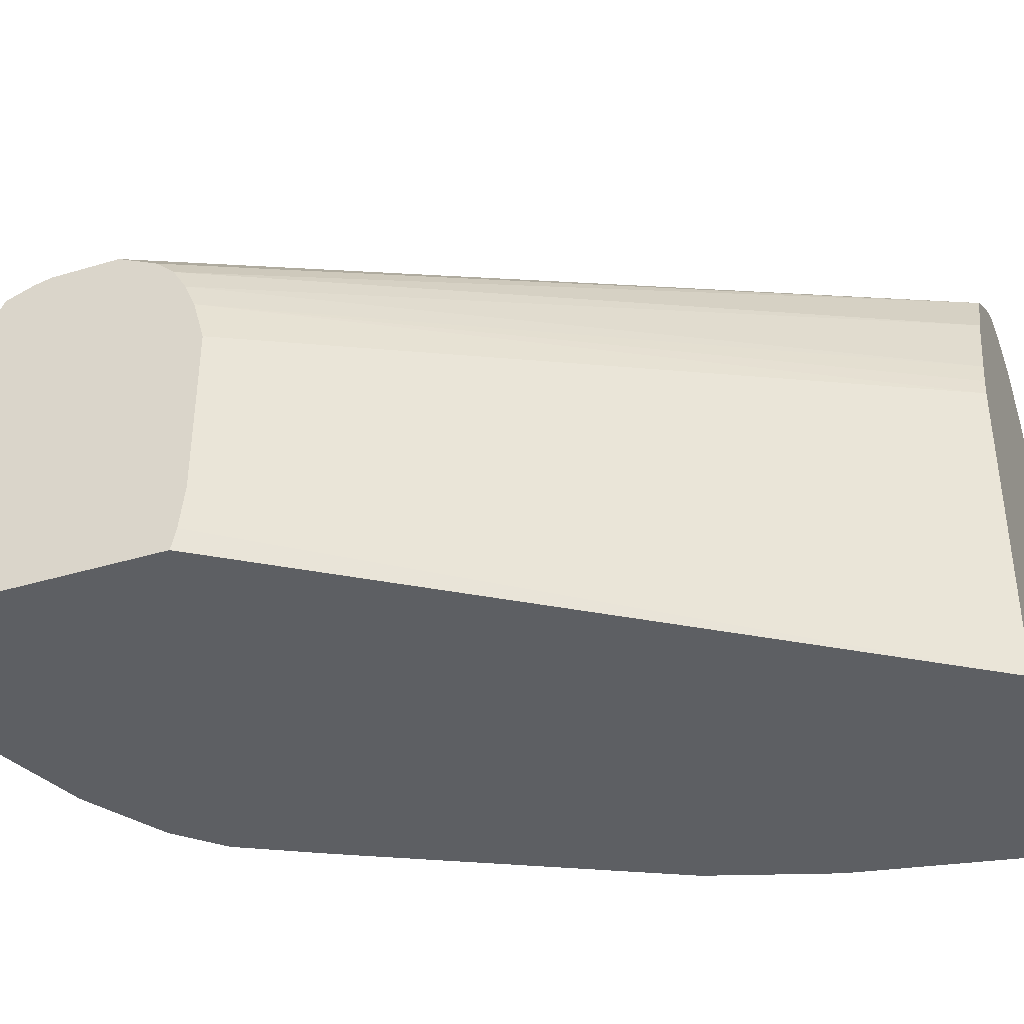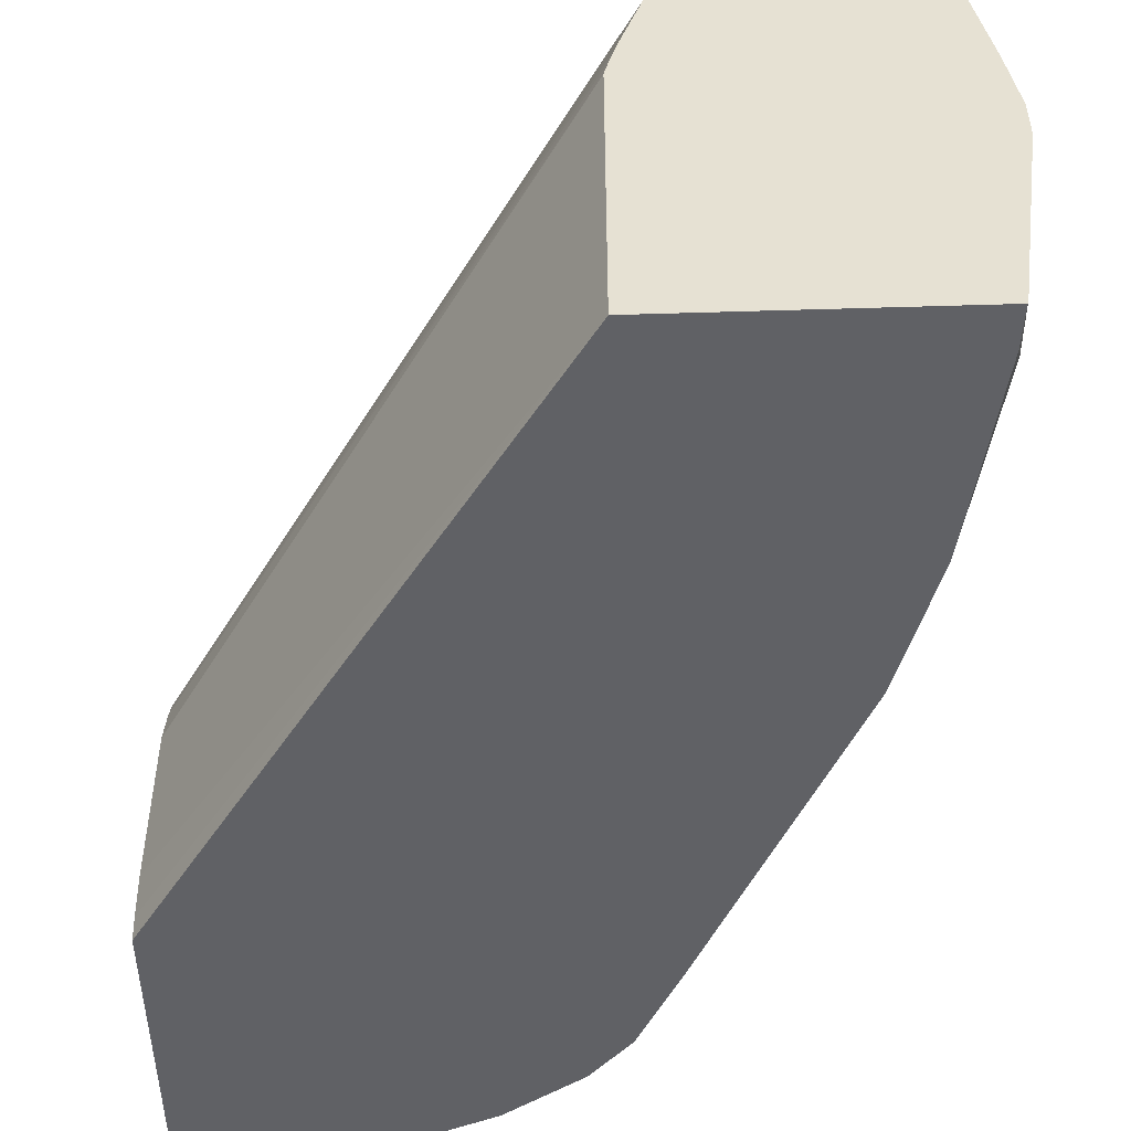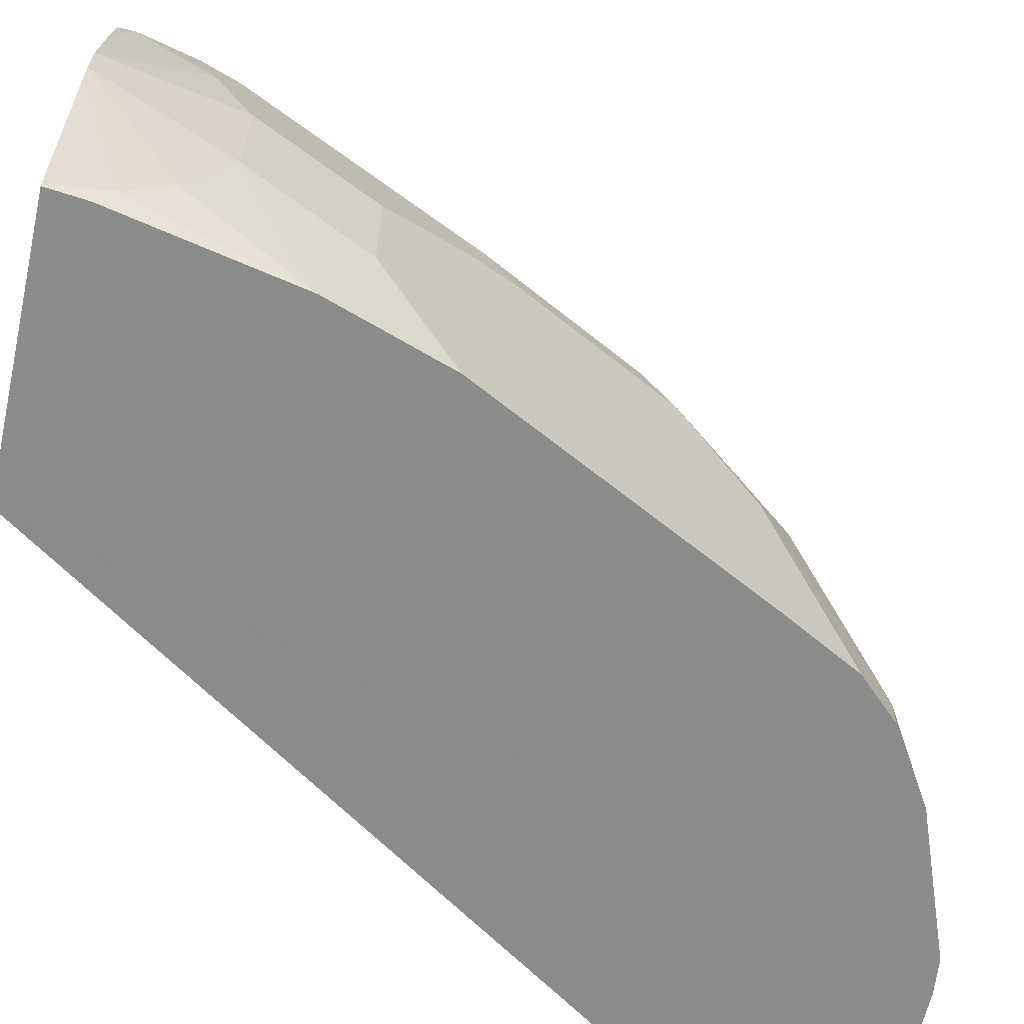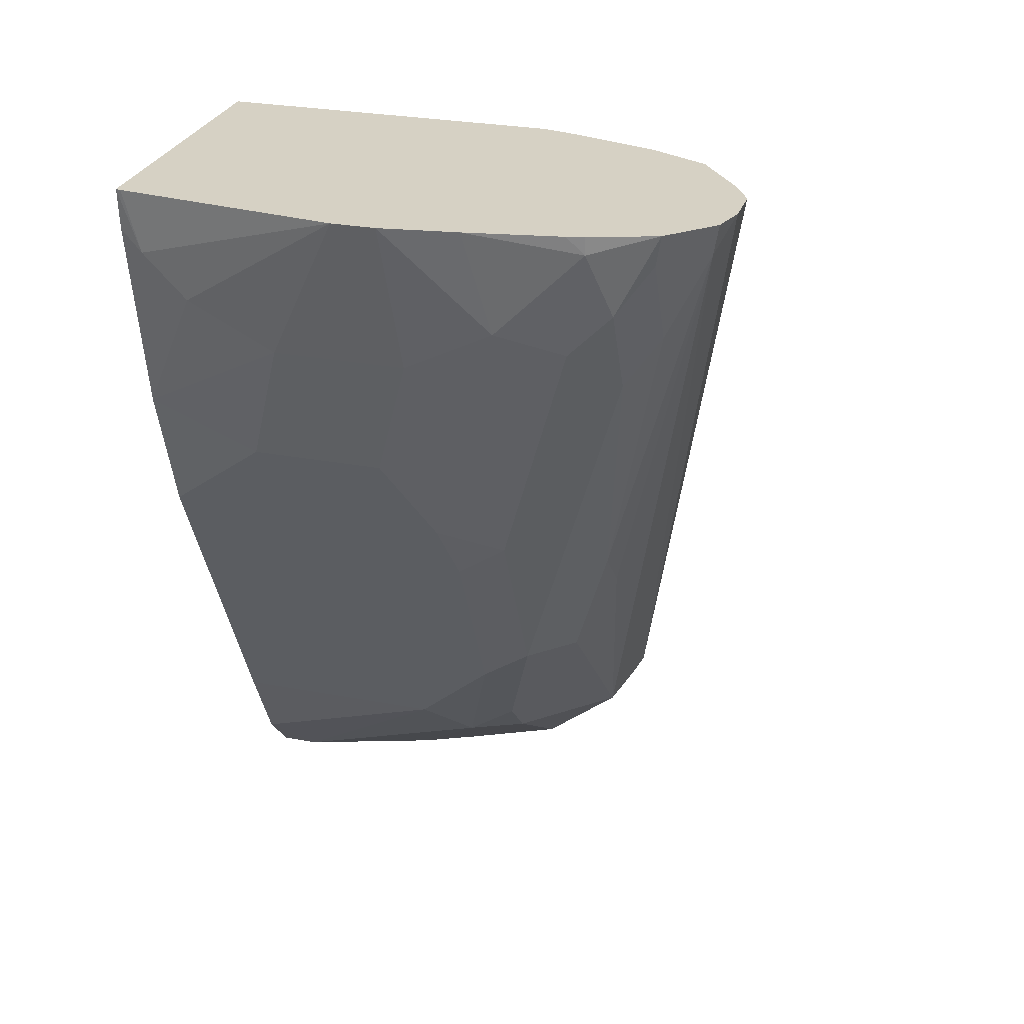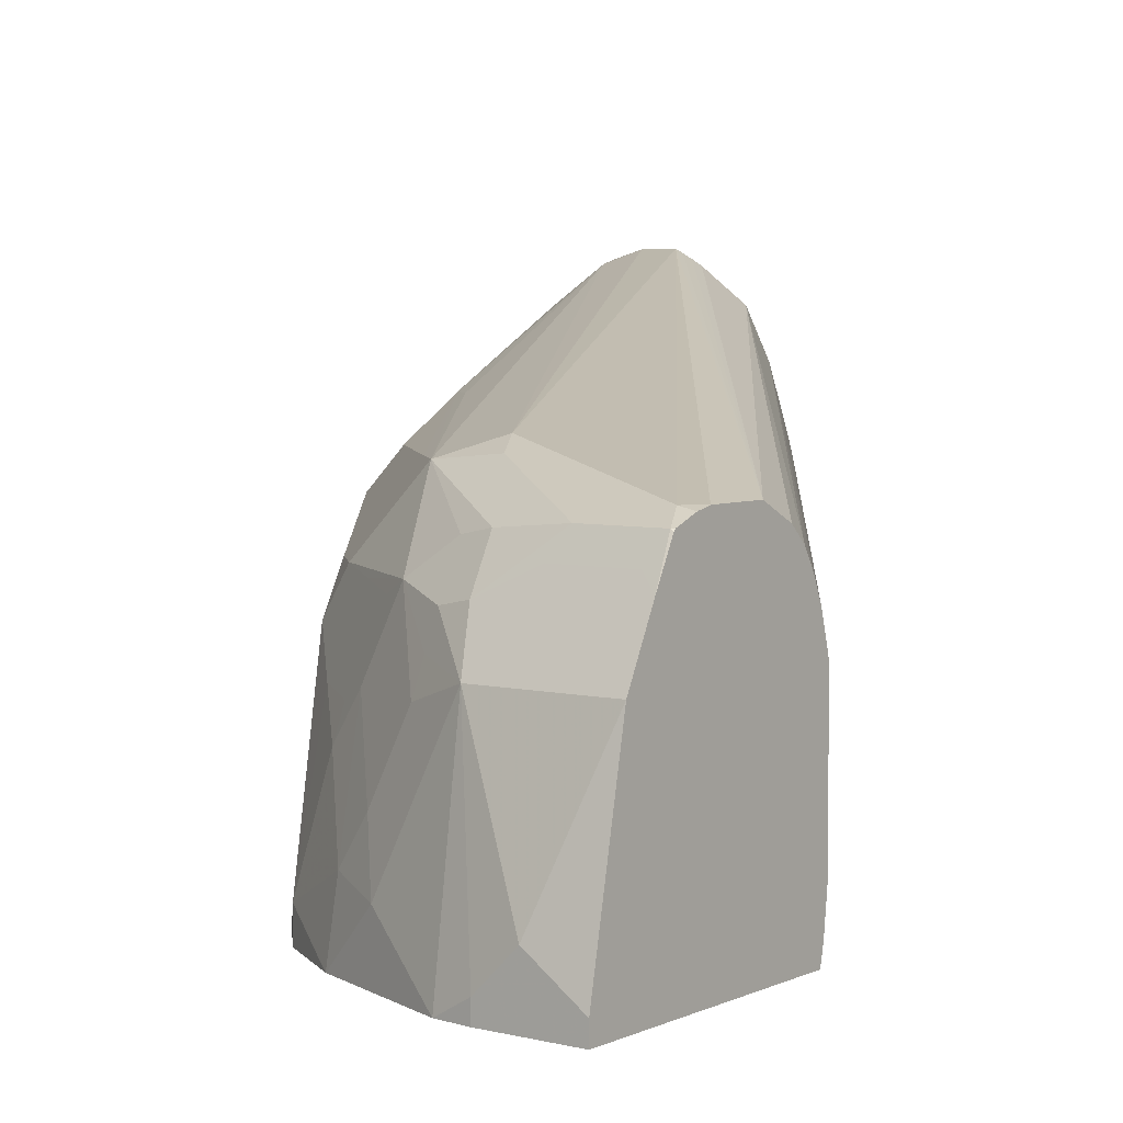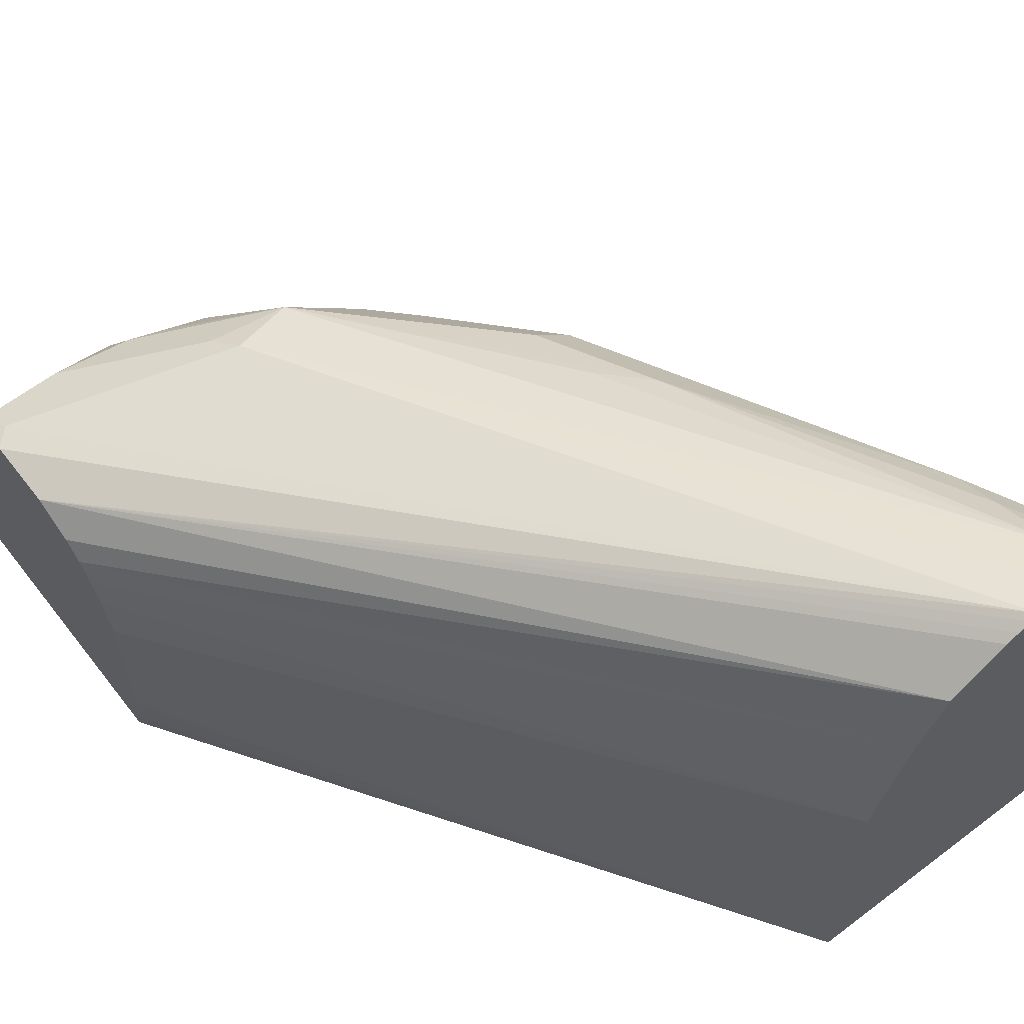
<metadata>
{"format":"obj","ext":"obj","renderer":"f3d","projection":"perspective","resolution":1024,"background":"white","views":[{"elev":-40.1,"azim":-69.7,"up":"+Y"},{"elev":-50.4,"azim":1.9,"up":"+Y"},{"elev":-63.7,"azim":77.3,"up":"+Y"},{"elev":27.0,"azim":106.6,"up":"+Z"},{"elev":5.0,"azim":-143.2,"up":"+Y"},{"elev":62.1,"azim":-37.6,"up":"+Y"}]}
</metadata>
<code>
v 0.03088 0.1547 -0.6919
v 0.03088 0.232 -0.6919
v 0.03088 0.1353 -0.6941
v 0.2164 0.1255 -0.4176
v 0.03088 0.2513 -0.6972
v 0.2164 0.2744 -0.4176
v 0.03088 0.1316 -0.6949
v 0.3474 0.1255 -0.4176
v 0.03088 0.1275 -0.6958
v 0.03088 0.1255 -0.6963
v 0.03088 0.2628 -0.7021
v 0.2184 0.2832 -0.4176
v 0.2213 0.2943 -0.4176
v 0.3457 0.1255 -0.4358
v 0.3479 0.1353 -0.4446
v 0.3479 0.1276 -0.4176
v 0.03088 0.1255 -0.8311
v 0.03088 0.2732 -0.7082
v 0.2319 0.3286 -0.4176
v 0.3286 0.1255 -0.5219
v 0.3479 0.1547 -0.4639
v 0.3614 0.2261 -0.4176
v 0.03088 0.1353 -0.8311
v 0.07735 0.1255 -0.8311
v 0.03088 0.2809 -0.7164
v 0.2448 0.3544 -0.4176
v 0.3092 0.1255 -0.5799
v 0.3286 0.174 -0.5412
v 0.3479 0.1933 -0.4833
v 0.3614 0.2455 -0.4176
v 0.058 0.1547 -0.8311
v 0.03088 0.232 -0.8118
v 0.09475 0.1255 -0.8292
v 0.07735 0.1353 -0.8311
v 0.03088 0.2835 -0.7216
v 0.2695 0.3727 -0.4176
v 0.03088 0.2899 -0.7345
v 0.2899 0.1255 -0.6186
v 0.3286 0.232 -0.5412
v 0.3479 0.2513 -0.4833
v 0.3566 0.2793 -0.4176
v 0.3479 0.2899 -0.4639
v 0.09666 0.232 -0.8118
v 0.03088 0.2448 -0.8054
v 0.1641 0.1255 -0.8022
v 0.1353 0.1547 -0.8118
v 0.2749 0.3759 -0.4176
v 0.03088 0.2899 -0.7654
v 0.2804 0.3789 -0.4176
v 0.2841 0.3808 -0.4176
v 0.2706 0.1255 -0.6572
v 0.2899 0.2513 -0.6186
v 0.3092 0.2513 -0.5799
v 0.2996 0.2803 -0.5895
v 0.3382 0.3189 -0.4736
v 0.3495 0.3209 -0.4176
v 0.3479 0.3093 -0.4446
v 0.3479 0.3286 -0.4252
v 0.3447 0.306 -0.4607
v 0.09022 0.2448 -0.8054
v 0.1031 0.2577 -0.7989
v 0.1192 0.2545 -0.7957
v 0.1224 0.2384 -0.7989
v 0.1257 0.2223 -0.8021
v 0.03088 0.2577 -0.7989
v 0.1611 0.1611 -0.7989
v 0.1643 0.1257 -0.8021
v 0.1647 0.1255 -0.8019
v 0.145 0.1836 -0.8021
v 0.03868 0.2899 -0.7731
v 0.03088 0.2882 -0.7731
v 0.3034 0.3808 -0.4176
v 0.1353 0.3093 -0.7345
v 0.2706 0.2513 -0.6572
v 0.2562 0.1255 -0.686
v 0.2964 0.2577 -0.6056
v 0.2996 0.3189 -0.5509
v 0.277 0.2577 -0.6443
v 0.2609 0.2803 -0.6668
v 0.3382 0.3382 -0.4542
v 0.3479 0.3286 -0.4176
v 0.3447 0.3253 -0.4414
v 0.3378 0.3572 -0.4176
v 0.07735 0.2706 -0.7925
v 0.07088 0.2835 -0.786
v 0.1063 0.2803 -0.7828
v 0.145 0.2609 -0.7828
v 0.1643 0.2223 -0.7828
v 0.03088 0.2628 -0.7964
v 0.03868 0.2706 -0.7925
v 0.1804 0.1997 -0.7796
v 0.1997 0.1418 -0.7796
v 0.1997 0.1255 -0.7796
v 0.1289 0.3028 -0.7474
v 0.07735 0.2899 -0.7731
v 0.03224 0.2835 -0.786
v 0.03088 0.2836 -0.7849
v 0.3185 0.3765 -0.4176
v 0.3157 0.3737 -0.4317
v 0.1643 0.2996 -0.7441
v 0.2577 0.2577 -0.6829
v 0.2384 0.2191 -0.7216
v 0.2384 0.1255 -0.7216
v 0.2609 0.3189 -0.6089
v 0.3189 0.3382 -0.4929
v 0.2223 0.2609 -0.7248
v 0.2029 0.2803 -0.7248
v 0.1836 0.2996 -0.7248
v 0.2223 0.2996 -0.6862
v 0.2416 0.2996 -0.6668
v 0.335 0.3544 -0.4317
v 0.1224 0.277 -0.7796
v 0.1836 0.2803 -0.7441
v 0.2029 0.2609 -0.7441
v 0.1804 0.2577 -0.7603
v 0.1579 0.2545 -0.7764
v 0.1772 0.2159 -0.7764
v 0.03088 0.2824 -0.7862
v 0.1997 0.2191 -0.7603
v 0.219 0.2384 -0.7409
v 0.2184 0.1255 -0.7597
v 0.3157 0.3544 -0.4703
v 0.2416 0.3189 -0.6282
f 66 69 88
f 65 89 90
f 64 88 69
f 62 87 63
f 63 87 64
f 61 87 62
f 61 84 85
f 61 85 86
f 66 88 91
f 61 86 87
f 64 87 88
f 66 91 92
f 70 96 97
f 67 92 68
f 68 92 93
f 70 73 94
f 70 94 95
f 70 95 85
f 70 85 96
f 70 97 71
f 72 98 99
f 72 99 73
f 73 100 94
f 58 83 81
f 73 99 100
f 74 101 78
f 66 92 67
f 58 80 83
f 48 50 70
f 57 82 58
f 44 90 84
f 74 75 102
f 44 84 61
f 44 61 60
f 45 66 67
f 45 67 68
f 45 46 66
f 46 64 69
f 46 69 66
f 48 70 71
f 50 72 73
f 50 73 70
f 51 75 74
f 52 74 78
f 52 78 76
f 52 76 53
f 53 76 54
f 54 77 55
f 54 76 78
f 54 78 79
f 54 79 77
f 55 80 82
f 55 82 59
f 55 77 105
f 55 105 80
f 56 58 81
f 57 59 82
f 58 82 80
f 74 102 101
f 100 108 107
f 77 104 105
f 92 120 102
f 92 102 121
f 92 121 93
f 96 118 97
f 98 111 99
f 99 111 122
f 99 122 104
f 99 104 123
f 99 123 100
f 100 107 113
f 100 123 104
f 100 104 108
f 101 102 120
f 101 120 106
f 102 103 121
f 104 122 105
f 104 110 109
f 104 109 108
f 105 122 111
f 106 120 114
f 106 114 113
f 106 113 107
f 114 119 115
f 114 120 119
f 115 119 117
f 115 117 116
f 44 65 90
f 92 119 120
f 75 103 102
f 91 119 92
f 89 96 90
f 77 79 104
f 78 101 79
f 79 101 106
f 79 106 107
f 79 107 108
f 79 108 109
f 79 109 110
f 79 110 104
f 80 105 111
f 80 111 83
f 83 111 98
f 84 90 96
f 84 96 85
f 85 95 94
f 85 94 86
f 86 94 100
f 86 100 112
f 86 112 87
f 87 112 100
f 87 100 113
f 87 113 114
f 87 114 115
f 87 115 116
f 87 116 88
f 88 116 117
f 88 117 91
f 89 118 96
f 91 117 119
f 43 64 46
f 32 44 60
f 43 62 63
f 4 83 98
f 4 98 72
f 4 72 50
f 4 50 49
f 4 49 47
f 4 47 36
f 4 36 26
f 4 26 19
f 4 19 13
f 4 13 12
f 4 12 6
f 4 7 9
f 4 81 83
f 4 9 10
f 4 17 24
f 4 24 33
f 4 33 45
f 4 45 68
f 4 68 93
f 4 93 121
f 4 121 103
f 4 103 75
f 4 75 51
f 4 51 38
f 4 38 27
f 4 27 20
f 4 10 17
f 4 56 81
f 4 41 56
f 4 22 30
f 1 2 5
f 1 5 11
f 1 11 18
f 1 18 25
f 1 25 35
f 1 35 37
f 1 37 48
f 1 48 71
f 1 71 97
f 1 97 118
f 1 118 89
f 1 89 65
f 1 65 44
f 1 44 32
f 1 32 23
f 1 23 17
f 1 17 10
f 1 10 9
f 1 9 7
f 1 7 3
f 1 3 4
f 1 4 6
f 1 6 2
f 2 6 5
f 3 7 4
f 4 8 16
f 4 16 22
f 4 20 14
f 4 14 8
f 4 30 41
f 5 12 13
f 30 42 41
f 31 32 43
f 31 43 34
f 43 63 64
f 32 60 43
f 33 34 43
f 33 43 46
f 33 46 45
f 36 47 37
f 37 47 49
f 37 49 50
f 38 51 74
f 30 40 42
f 38 74 52
f 39 54 40
f 39 52 53
f 40 55 42
f 40 54 55
f 41 42 57
f 41 57 58
f 41 58 56
f 42 59 57
f 42 55 59
f 43 60 61
f 43 61 62
f 5 6 12
f 39 53 54
f 28 52 39
f 37 50 48
f 15 20 21
f 5 13 11
f 28 38 52
f 8 14 15
f 8 15 16
f 11 13 19
f 11 19 18
f 14 20 15
f 15 21 22
f 15 22 16
f 17 23 31
f 17 31 34
f 17 34 24
f 18 26 25
f 20 27 28
f 18 19 26
f 20 28 29
f 28 40 29
f 28 39 40
f 27 38 28
f 26 37 35
f 26 36 37
f 24 34 33
f 25 26 35
f 22 40 30
f 22 29 40
f 21 29 22
f 20 29 21
f 23 32 31

</code>
